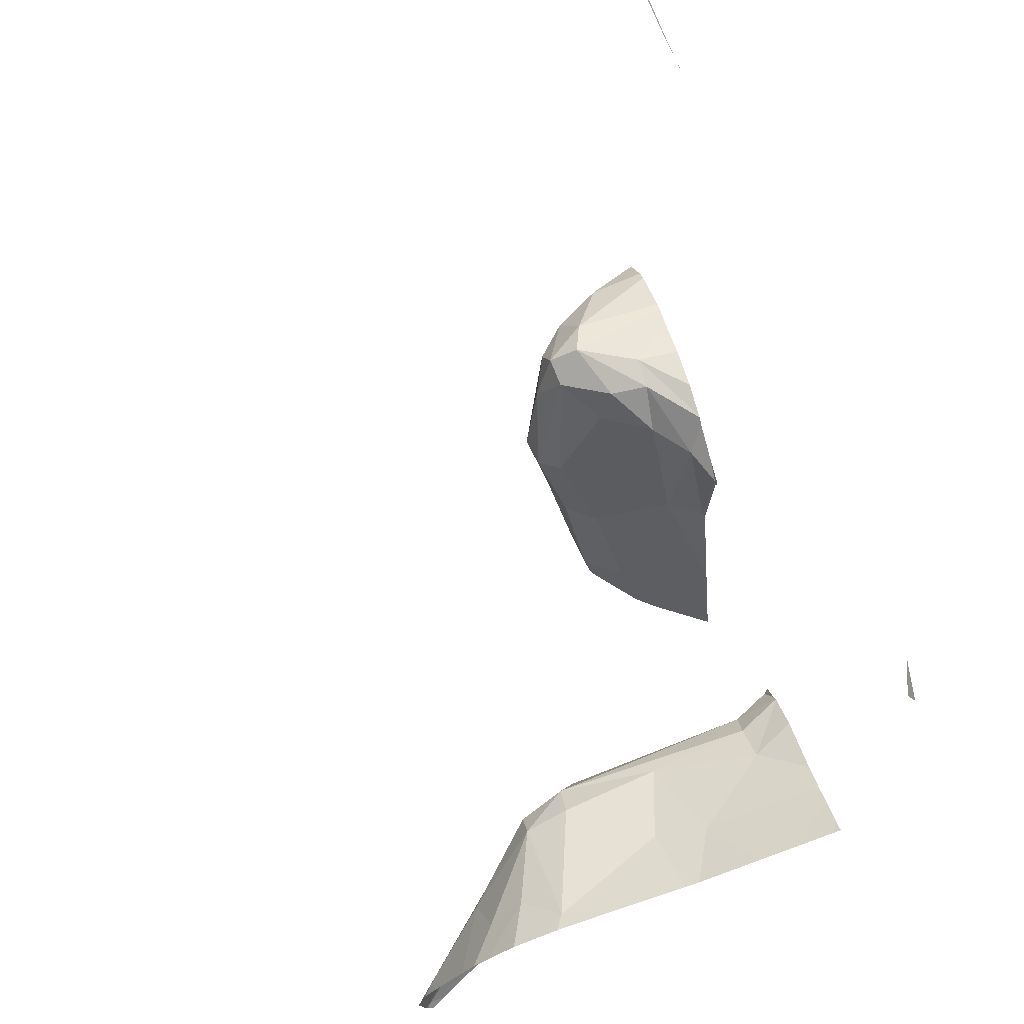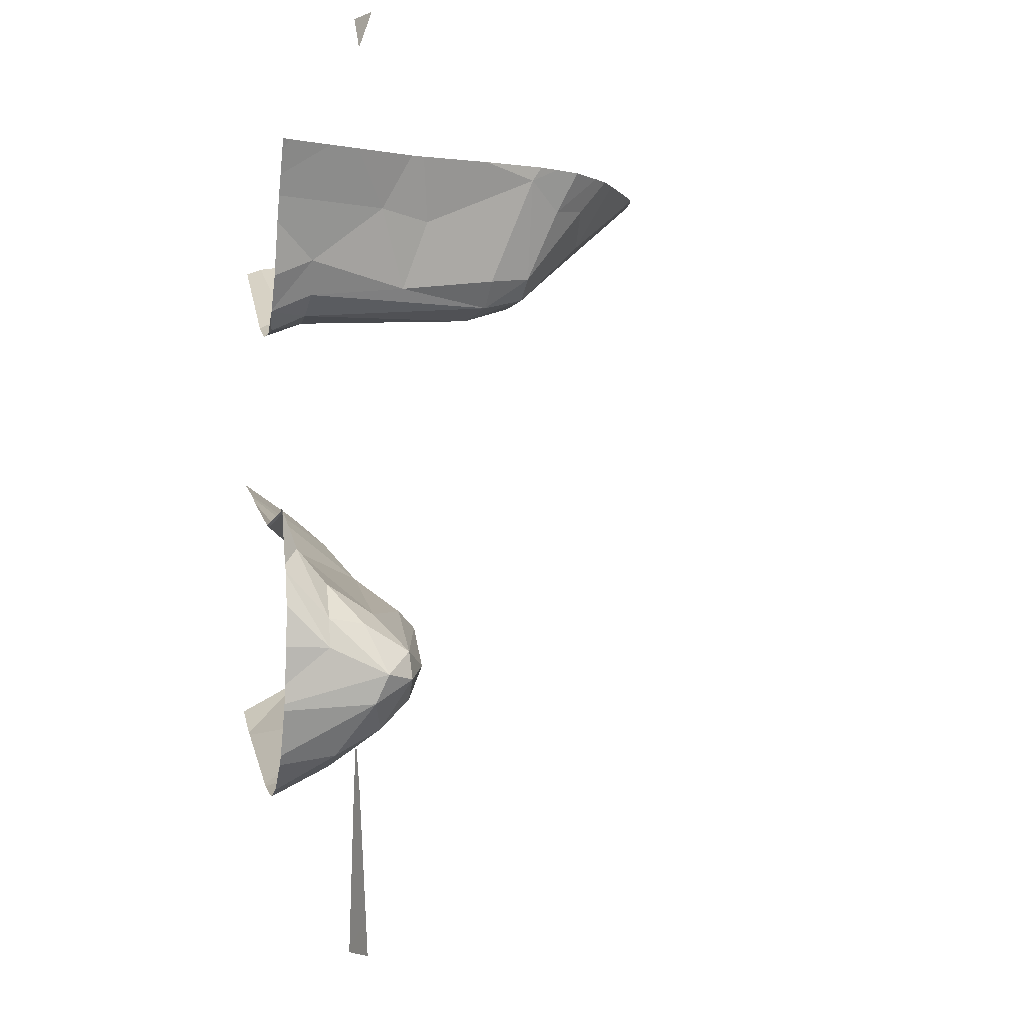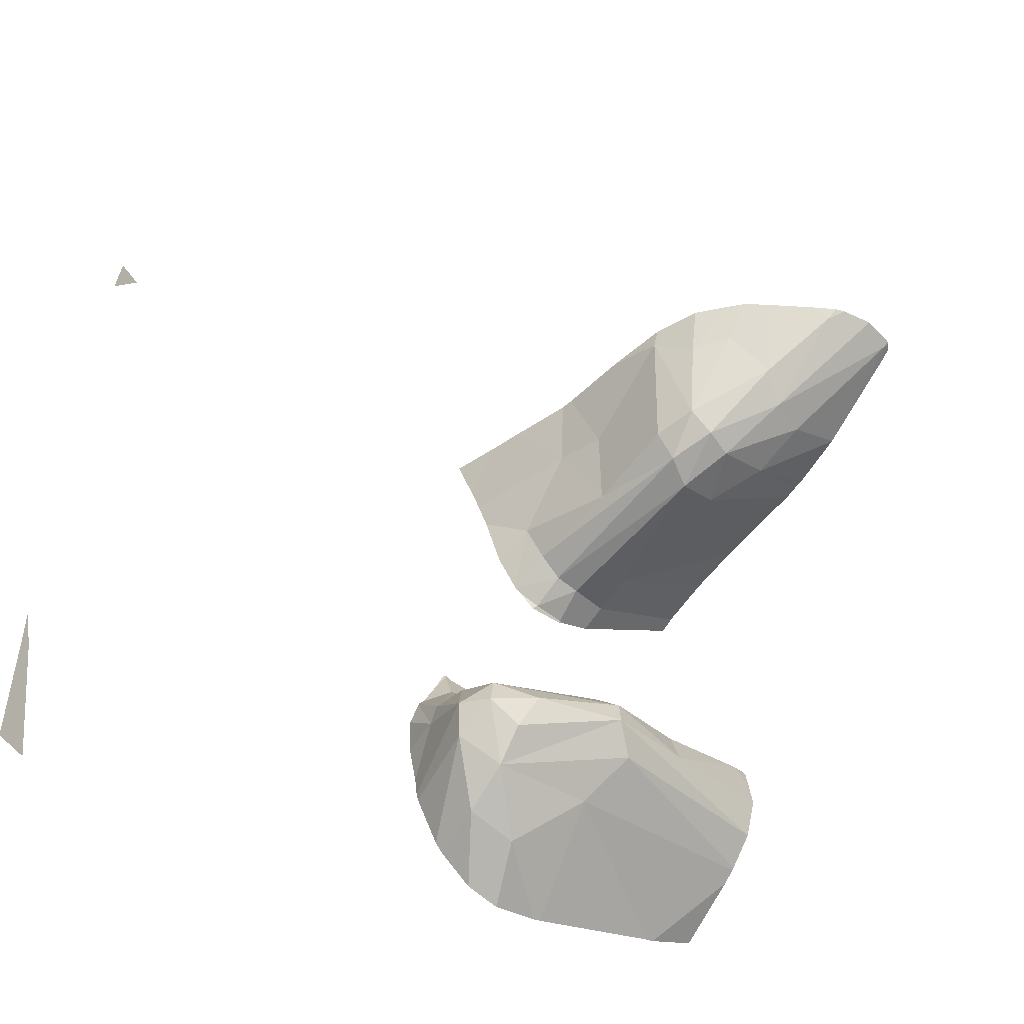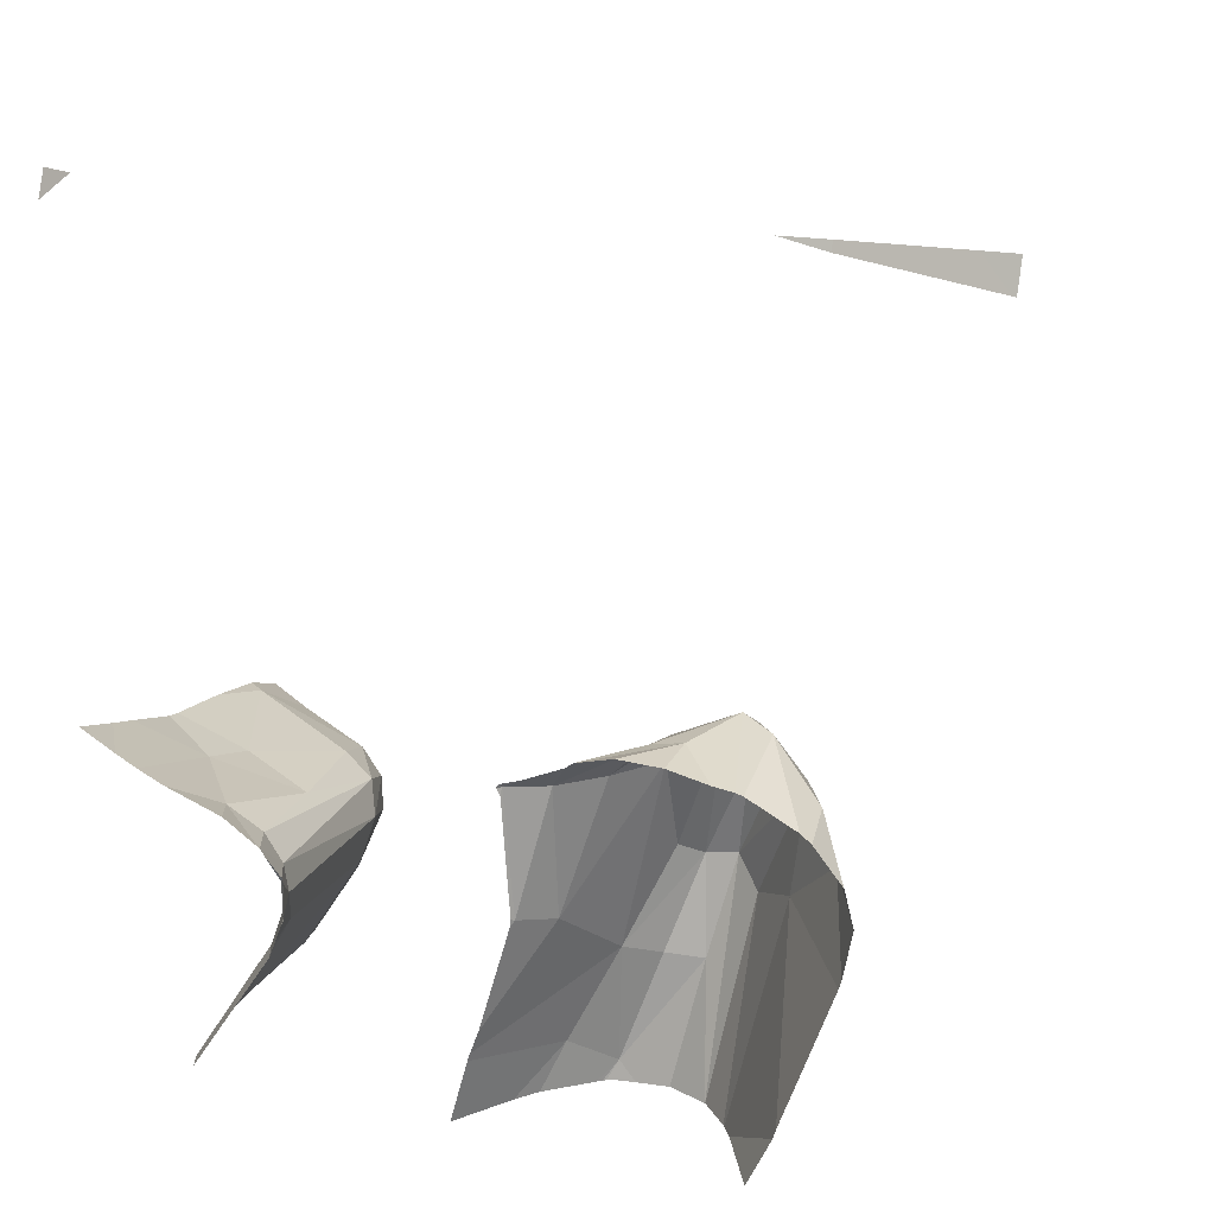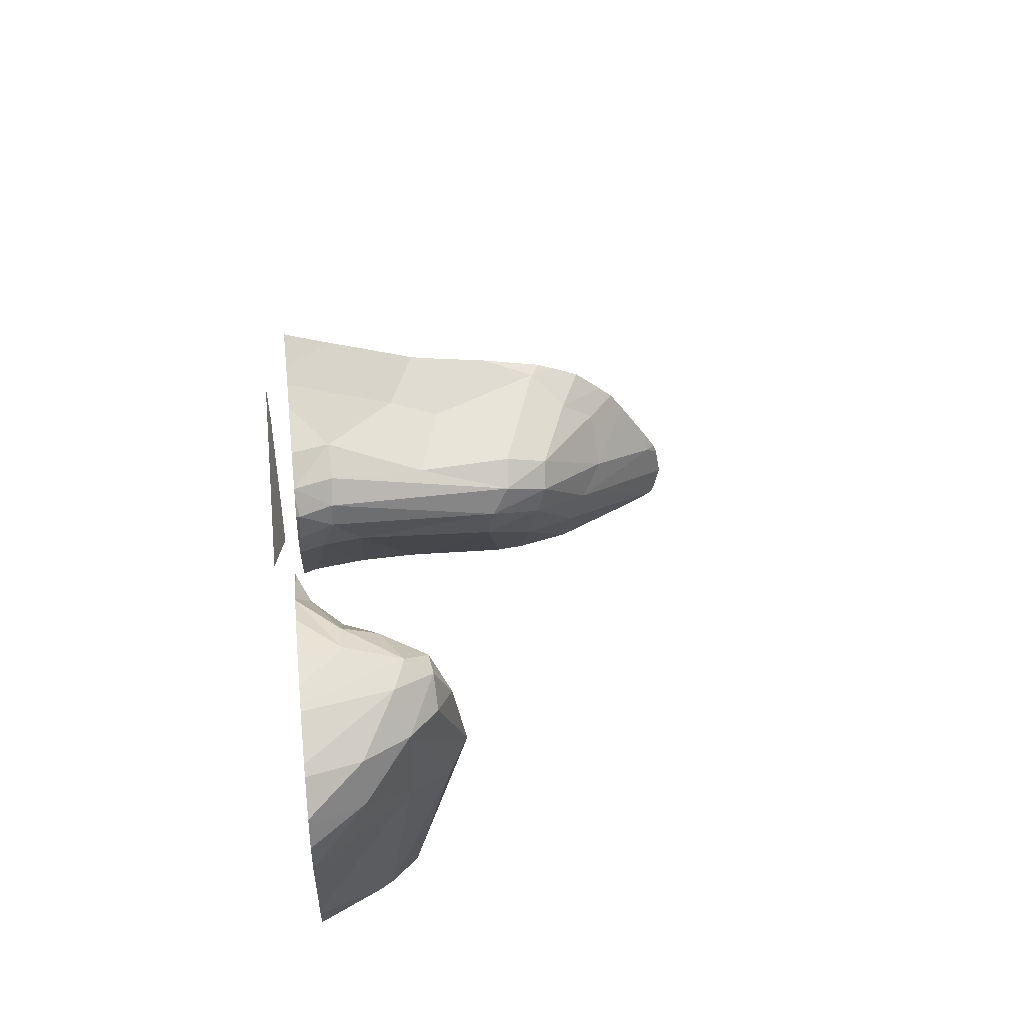
<metadata>
{"format":"obj","ext":"obj","renderer":"f3d","projection":"perspective","resolution":1024,"background":"white","views":[{"elev":68.6,"azim":-16.9,"up":"+Y"},{"elev":-3.8,"azim":166.6,"up":"+Z"},{"elev":-52.8,"azim":-125.8,"up":"+Z"},{"elev":21.0,"azim":111.7,"up":"+Y"},{"elev":45.8,"azim":174.2,"up":"+Y"}]}
</metadata>
<code>
v 136.8 580.8 82.87
v 131.7 583.7 89.32
v 124.9 576.6 91.69
v 125.7 577.4 91.09
v 133.3 582.8 85.27
v 134.6 572.4 87.72
v 125.1 577.2 91.69
v 130.5 584.2 91.69
v 147 583 82.51
v 135.7 583.6 84.92
v 125 573 91.69
v 125.5 572.4 91.69
v 136.1 572.4 87.54
v 141.2 583.8 84.24
v 133.9 579.7 83.89
v 135.9 582.4 83.47
v 133.3 581.4 84.19
v 131.5 572.4 88.53
v 126.2 572.4 91.27
v 125.1 572.8 91.69
v 131.1 572.4 88.73
v 125.8 578.3 91.69
v 128.9 582.8 91.69
v 146.8 584.3 83.57
v 130.5 578 86.61
v 129.8 582.2 89.73
v 131.3 575.9 86.73
v 131.9 584.8 91.69
v 133 585.3 91.69
v 133.5 585.2 90.88
v 127.4 581 91.69
v 125.4 573 91.41
v 135.4 572.4 87.64
v 129.4 579.5 87.96
v 137.1 578.4 83.61
v 128.2 582.1 91.69
v 131.5 572.4 88.52
v 124.6 574.8 91.69
v 134.3 576.5 85.2
v 143.4 572.4 62.8
v 142.8 572.4 66.45
v 145 572.4 61.27
v 143.2 572.4 67.84
v 142.6 572.4 64.83
v 149.2 583.1 54.82
v 149.2 572.4 73.16
v 149.2 572.4 58.82
v 143.5 572.4 68.24
v 149.2 575.8 72.23
v 143.3 572.4 67.98
v 141.4 578.9 63.54
v 142.8 573.5 67.33
v 149.2 575.1 57.57
v 144.8 572.4 61.36
v 143.7 584.1 58.83
v 149.2 575.6 57.43
v 146.4 572.4 71.23
v 145.3 572.4 70.35
v 144.5 575 69.27
v 143 572.4 67.5
v 141.3 582.8 61.09
v 145.7 572.4 60.79
v 143.2 572.4 67.84
v 148.4 572.4 87.02
v 142.8 573.5 67.33
v 147.7 579 82.95
v 145.2 572.4 87.51
v 145.3 579.1 83.22
v 149.2 572.4 86.68
v 149.2 579.2 82.24
v 143.3 572.4 67.98
v 145.6 572.4 87.46
v 143.4 572.4 62.78
v 149.2 592.1 65.03
v 149.1 583.4 69.81
v 149.2 613.8 48.82
v 144 589.9 64.62
v 146.1 589.9 56.7
v 141.4 578.9 63.54
v 142.8 573.5 67.33
v 142.2 591.3 62.52
v 149.2 586.1 54.24
v 141.9 579.1 65.45
v 144.5 575 69.27
v 149.2 587.9 54.72
v 143.4 579.9 66.96
v 143.4 572.4 62.8
v 149.2 590.4 69.36
v 149.2 590 70.43
v 149.2 583.5 54.7
v 146.8 591.9 64.34
v 141.6 584.7 64.92
v 149.2 583.2 70.01
v 141.1 589.1 61.7
v 144.8 591.6 64.05
v 149.2 591.4 59.23
v 143.4 572.4 62.79
v 149.2 577.5 71.65
v 144.8 572.4 61.36
v 146.8 592.3 62.71
v 149.2 591.6 66.83
v 149.2 589.7 70.53
v 141.3 582.8 61.09
v 143.6 589.8 58.16
v 149.2 615.3 58.43
v 149.2 587.5 54.6
v 149.2 591.6 66.94
v 149.2 583.1 54.82
v 144.2 592.1 59.59
v 140.2 584.1 62.41
v 148.4 589.9 68.27
v 143.6 592.6 61.23
v 149.2 591.3 67.32
v 141.9 589.8 59.83
v 149.2 590.1 56.71
v 149.2 589.7 56.18
v 147.4 583 68.43
v 149.2 614.8 56.12
v 149.2 576.3 72.1
v 149.2 591.6 60.66
v 140.5 583.9 63.94
v 149.2 583.5 69.97
v 148.7 615.3 48.82
v 149.2 589.8 70.58
v 146.7 590 66.29
v 146.1 587.3 55.98
v 149.2 592 62.77
v 149.2 589.9 70.31
v 149.2 582.1 70.31
v 149 615.3 56.13
v 142.1 591.6 60.96
v 149.2 575.8 72.23
v 149.2 591.5 59.61
v 143.7 584.1 58.83
v 149.2 613.8 49.01
v 149.2 589.5 70.38
v 148.7 615.3 50.43
v 140 584.9 88.12
v 146.8 584.3 83.57
v 149.2 589.3 91.69
v 136.8 580.8 82.87
v 136.6 586 91.69
v 149.2 615.3 89.97
v 146.3 588.3 91.69
v 141.3 586.7 91.69
v 149.2 584.7 82.45
v 147 581.5 82.26
v 148.8 589.2 91.69
v 149.1 581.3 81.46
v 149 583.1 81.54
v 149.2 589 91.1
v 149.2 587.7 88.72
v 149.2 587.1 87.34
v 149.2 586 84.35
v 149.2 579.6 82.06
v 133 585.3 91.69
v 149.2 614 91.69
v 133.5 585.2 90.88
v 149.2 588.3 89.82
v 149.2 615.3 90.02
v 149.2 583.4 81.34
v 147.7 579 82.95
v 145.2 572.4 87.51
v 145.3 579.1 83.22
v 140.8 572.4 87.65
v 147 583 82.51
v 149.2 581 81.54
v 149.2 582.9 81.33
v 135.7 583.6 84.92
v 144.6 587.8 91.69
v 142 572.4 87.67
v 149.2 584.7 82.42
v 137.1 578.4 83.61
v 146.9 585.5 85.43
v 142.8 585.6 88.67
v 149.2 584.3 82.18
v 149.2 581.3 81.38
v 149.2 579.2 82.24
v 136.1 572.4 87.54
v 141.2 583.8 84.24
v 133.9 579.7 83.89
v 135.9 582.4 83.47
v 149.2 615.3 90.03
v 149.2 584.8 82.51
v 148.6 615.3 91.69
v 140.5 586.5 91.69
g 091_W_Aya_100K_01
f 17 1 16
g 091_W_Aya_100K_01
f 17 16 5
g 091_W_Aya_100K_01
f 7 3 4
g 091_W_Aya_100K_01
f 30 28 8
g 091_W_Aya_100K_01
f 16 10 5
g 091_W_Aya_100K_01
f 16 14 10
g 091_W_Aya_100K_01
f 2 36 26
g 091_W_Aya_100K_01
f 26 34 5
g 091_W_Aya_100K_01
f 34 22 4
g 091_W_Aya_100K_01
f 16 9 24
g 091_W_Aya_100K_01
f 2 8 23
g 091_W_Aya_100K_01
f 32 38 11
g 091_W_Aya_100K_01
f 32 11 20
g 091_W_Aya_100K_01
f 30 8 2
g 091_W_Aya_100K_01
f 3 25 4
g 091_W_Aya_100K_01
f 10 30 5
g 091_W_Aya_100K_01
f 34 26 36
g 091_W_Aya_100K_01
f 19 32 20
g 091_W_Aya_100K_01
f 32 25 38
g 091_W_Aya_100K_01
f 34 36 31
g 091_W_Aya_100K_01
f 15 1 17
g 091_W_Aya_100K_01
f 39 37 6
g 091_W_Aya_100K_01
f 33 39 6
g 091_W_Aya_100K_01
f 25 34 4
g 091_W_Aya_100K_01
f 19 20 12
g 091_W_Aya_100K_01
f 2 23 36
g 091_W_Aya_100K_01
f 3 38 25
g 091_W_Aya_100K_01
f 27 15 25
g 091_W_Aya_100K_01
f 39 13 35
g 091_W_Aya_100K_01
f 39 35 15
g 091_W_Aya_100K_01
f 39 33 13
g 091_W_Aya_100K_01
f 4 22 7
g 091_W_Aya_100K_01
f 18 37 39
g 091_W_Aya_100K_01
f 5 34 17
g 091_W_Aya_100K_01
f 2 26 5
g 091_W_Aya_100K_01
f 15 17 25
g 091_W_Aya_100K_01
f 27 21 18
g 091_W_Aya_100K_01
f 34 31 22
g 091_W_Aya_100K_01
f 25 17 34
g 091_W_Aya_100K_01
f 27 32 21
g 091_W_Aya_100K_01
f 5 30 2
g 091_W_Aya_100K_01
f 27 39 15
g 091_W_Aya_100K_01
f 30 29 28
g 091_W_Aya_100K_01
f 27 25 32
g 091_W_Aya_100K_01
f 18 39 27
g 091_W_Aya_100K_01
f 21 32 19
g 091_W_Aya_100K_01
f 54 42 55
g 091_W_Aya_100K_01
f 42 56 55
g 091_W_Aya_100K_01
f 52 44 51
g 091_W_Aya_100K_01
f 42 53 56
g 091_W_Aya_100K_01
f 56 45 55
g 091_W_Aya_100K_01
f 40 51 44
g 091_W_Aya_100K_01
f 41 52 60
g 091_W_Aya_100K_01
f 52 41 44
g 091_W_Aya_100K_01
f 48 50 52
g 091_W_Aya_100K_01
f 52 43 60
g 091_W_Aya_100K_01
f 42 62 53
g 091_W_Aya_100K_01
f 57 59 49
g 091_W_Aya_100K_01
f 58 52 59
g 091_W_Aya_100K_01
f 58 48 52
g 091_W_Aya_100K_01
f 57 49 46
g 091_W_Aya_100K_01
f 47 53 62
g 091_W_Aya_100K_01
f 57 58 59
g 091_W_Aya_100K_01
f 54 55 61
g 091_W_Aya_100K_01
f 64 69 70
g 091_W_Aya_100K_01
f 67 66 68
g 091_W_Aya_100K_01
f 64 70 66
g 091_W_Aya_100K_01
f 71 63 65
g 091_W_Aya_100K_01
f 72 64 66
g 091_W_Aya_100K_01
f 67 72 66
g 091_W_Aya_100K_01
f 74 101 100
g 091_W_Aya_100K_01
f 93 129 75
g 091_W_Aya_100K_01
f 86 84 80
g 091_W_Aya_100K_01
f 77 86 92
g 091_W_Aya_100K_01
f 104 78 109
g 091_W_Aya_100K_01
f 111 117 125
g 091_W_Aya_100K_01
f 136 122 75
g 091_W_Aya_100K_01
f 137 118 135
g 091_W_Aya_100K_01
f 121 79 110
g 091_W_Aya_100K_01
f 75 98 117
g 091_W_Aya_100K_01
f 113 128 111
g 091_W_Aya_100K_01
f 126 78 104
g 091_W_Aya_100K_01
f 74 100 127
g 091_W_Aya_100K_01
f 126 106 85
g 091_W_Aya_100K_01
f 102 128 124
g 091_W_Aya_100K_01
f 75 129 98
g 091_W_Aya_100K_01
f 127 100 120
g 091_W_Aya_100K_01
f 121 94 81
g 091_W_Aya_100K_01
f 77 117 86
g 091_W_Aya_100K_01
f 108 90 126
g 091_W_Aya_100K_01
f 112 120 100
g 091_W_Aya_100K_01
f 103 73 99
g 091_W_Aya_100K_01
f 102 136 128
g 091_W_Aya_100K_01
f 111 75 117
g 091_W_Aya_100K_01
f 92 86 121
g 091_W_Aya_100K_01
f 96 133 112
g 091_W_Aya_100K_01
f 105 118 130
g 091_W_Aya_100K_01
f 109 78 116
g 091_W_Aya_100K_01
f 86 83 121
g 091_W_Aya_100K_01
f 81 94 131
g 091_W_Aya_100K_01
f 117 119 86
g 091_W_Aya_100K_01
f 128 75 111
g 091_W_Aya_100K_01
f 112 133 120
g 091_W_Aya_100K_01
f 111 91 107
g 091_W_Aya_100K_01
f 112 95 81
g 091_W_Aya_100K_01
f 96 112 109
g 091_W_Aya_100K_01
f 117 98 119
g 091_W_Aya_100K_01
f 110 79 87
g 091_W_Aya_100K_01
f 96 109 115
g 091_W_Aya_100K_01
f 113 88 128
g 091_W_Aya_100K_01
f 103 110 97
g 091_W_Aya_100K_01
f 91 111 125
g 091_W_Aya_100K_01
f 125 77 95
g 091_W_Aya_100K_01
f 91 95 112
g 091_W_Aya_100K_01
f 111 107 113
g 091_W_Aya_100K_01
f 85 116 78
g 091_W_Aya_100K_01
f 109 116 115
g 091_W_Aya_100K_01
f 83 80 79
g 091_W_Aya_100K_01
f 136 75 128
g 091_W_Aya_100K_01
f 83 79 121
g 091_W_Aya_100K_01
f 126 85 78
g 091_W_Aya_100K_01
f 91 125 95
g 091_W_Aya_100K_01
f 101 91 100
g 091_W_Aya_100K_01
f 89 124 128
g 091_W_Aya_100K_01
f 109 131 104
g 091_W_Aya_100K_01
f 128 88 89
g 091_W_Aya_100K_01
f 94 110 114
g 091_W_Aya_100K_01
f 112 81 131
g 091_W_Aya_100K_01
f 82 106 126
g 091_W_Aya_100K_01
f 91 112 100
g 091_W_Aya_100K_01
f 110 94 121
g 091_W_Aya_100K_01
f 104 114 110
g 091_W_Aya_100K_01
f 103 104 110
g 091_W_Aya_100K_01
f 81 92 121
g 091_W_Aya_100K_01
f 137 135 76
g 091_W_Aya_100K_01
f 131 94 114
g 091_W_Aya_100K_01
f 103 97 73
g 091_W_Aya_100K_01
f 134 126 104
g 091_W_Aya_100K_01
f 86 80 83
g 091_W_Aya_100K_01
f 108 126 134
g 091_W_Aya_100K_01
f 125 117 77
g 091_W_Aya_100K_01
f 119 84 86
g 091_W_Aya_100K_01
f 90 82 126
g 091_W_Aya_100K_01
f 77 92 81
g 091_W_Aya_100K_01
f 104 131 114
g 091_W_Aya_100K_01
f 137 76 123
g 091_W_Aya_100K_01
f 95 77 81
g 091_W_Aya_100K_01
f 137 130 118
g 091_W_Aya_100K_01
f 109 112 131
g 091_W_Aya_100K_01
f 101 107 91
g 091_W_Aya_100K_01
f 119 132 84
g 091_W_Aya_100K_01
f 110 87 97
g 091_W_Aya_100K_01
f 134 104 103
g 091_W_Aya_100K_01
f 122 93 75
g 091_W_Aya_100K_01
f 175 138 180
g 091_W_Aya_100K_01
f 147 149 150
g 091_W_Aya_100K_01
f 173 141 181
g 091_W_Aya_100K_01
f 160 185 157
g 091_W_Aya_100K_01
f 144 159 151
g 091_W_Aya_100K_01
f 155 149 147
g 091_W_Aya_100K_01
f 160 183 185
g 091_W_Aya_100K_01
f 173 179 165
g 091_W_Aya_100K_01
f 151 140 148
g 091_W_Aya_100K_01
f 142 156 158
g 091_W_Aya_100K_01
f 139 174 180
g 091_W_Aya_100K_01
f 144 151 148
g 091_W_Aya_100K_01
f 174 175 180
g 091_W_Aya_100K_01
f 164 162 147
g 091_W_Aya_100K_01
f 170 145 175
g 091_W_Aya_100K_01
f 152 159 144
g 091_W_Aya_100K_01
f 153 175 174
g 091_W_Aya_100K_01
f 141 166 182
g 091_W_Aya_100K_01
f 177 168 150
g 091_W_Aya_100K_01
f 166 146 139
g 091_W_Aya_100K_01
f 152 144 170
g 091_W_Aya_100K_01
f 147 150 166
g 091_W_Aya_100K_01
f 178 147 162
g 091_W_Aya_100K_01
f 146 174 139
g 091_W_Aya_100K_01
f 166 176 172
g 091_W_Aya_100K_01
f 154 153 174
g 091_W_Aya_100K_01
f 177 150 149
g 091_W_Aya_100K_01
f 138 169 180
g 091_W_Aya_100K_01
f 161 150 168
g 091_W_Aya_100K_01
f 141 164 147
g 091_W_Aya_100K_01
f 167 177 149
g 091_W_Aya_100K_01
f 141 147 166
g 091_W_Aya_100K_01
f 155 167 149
g 091_W_Aya_100K_01
f 176 150 161
g 091_W_Aya_100K_01
f 138 175 145
g 091_W_Aya_100K_01
f 178 155 147
g 091_W_Aya_100K_01
f 164 165 171
g 091_W_Aya_100K_01
f 164 173 165
g 091_W_Aya_100K_01
f 139 180 182
g 091_W_Aya_100K_01
f 153 152 175
g 091_W_Aya_100K_01
f 138 145 186
g 091_W_Aya_100K_01
f 138 158 169
g 091_W_Aya_100K_01
f 173 164 141
g 091_W_Aya_100K_01
f 166 172 146
g 091_W_Aya_100K_01
f 146 184 174
g 091_W_Aya_100K_01
f 152 170 175
g 091_W_Aya_100K_01
f 166 150 176
g 091_W_Aya_100K_01
f 184 154 174
g 091_W_Aya_100K_01
f 183 160 143
g 091_W_Aya_100K_01
f 186 158 138
g 091_W_Aya_100K_01
f 164 171 163
g 091_W_Aya_100K_01
f 186 142 158

</code>
